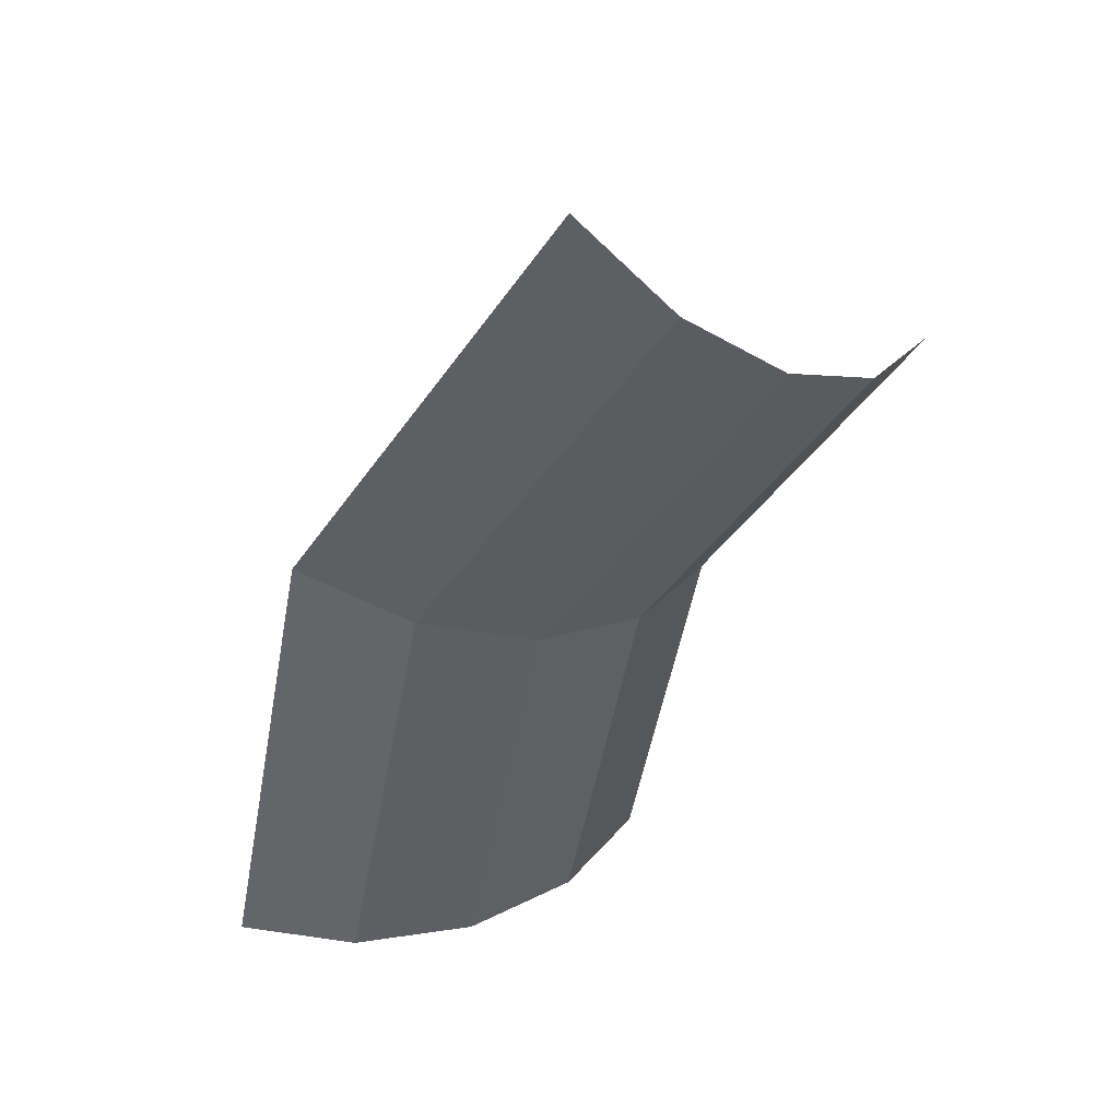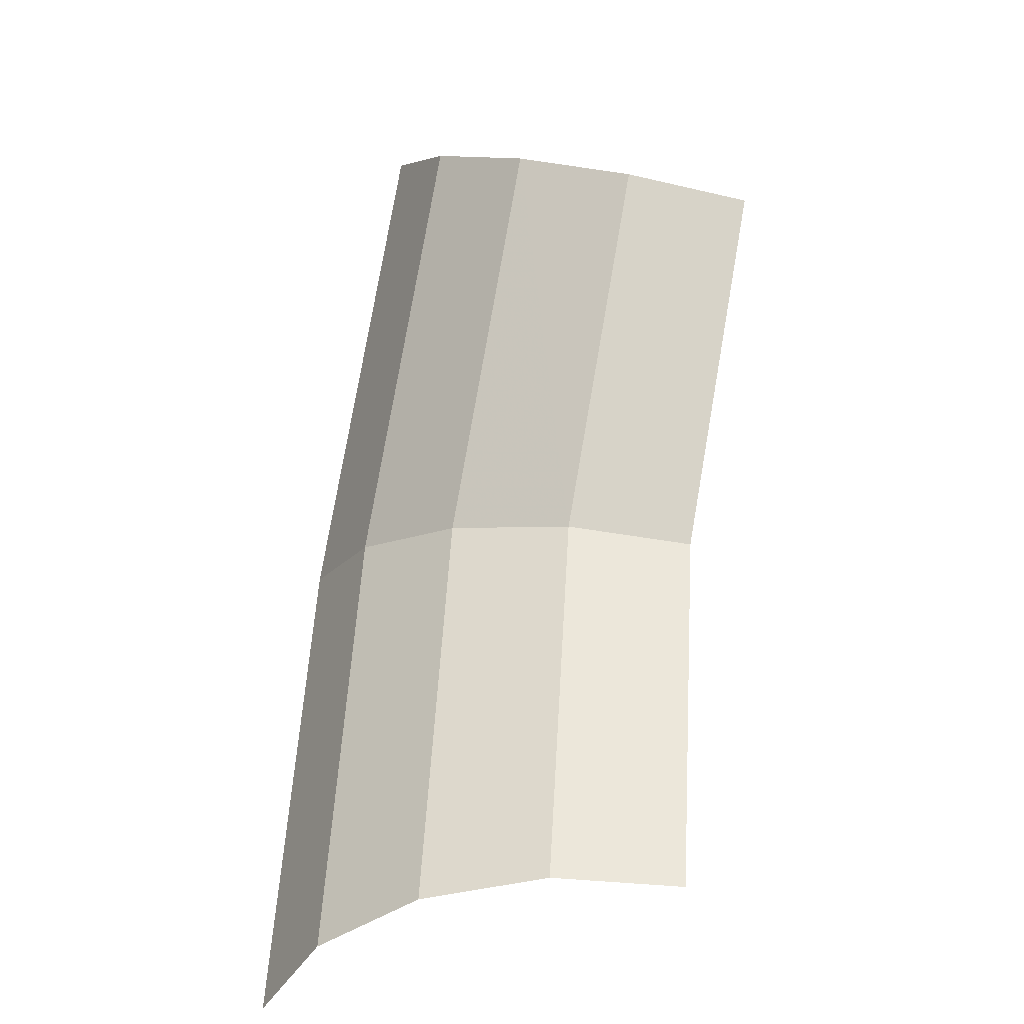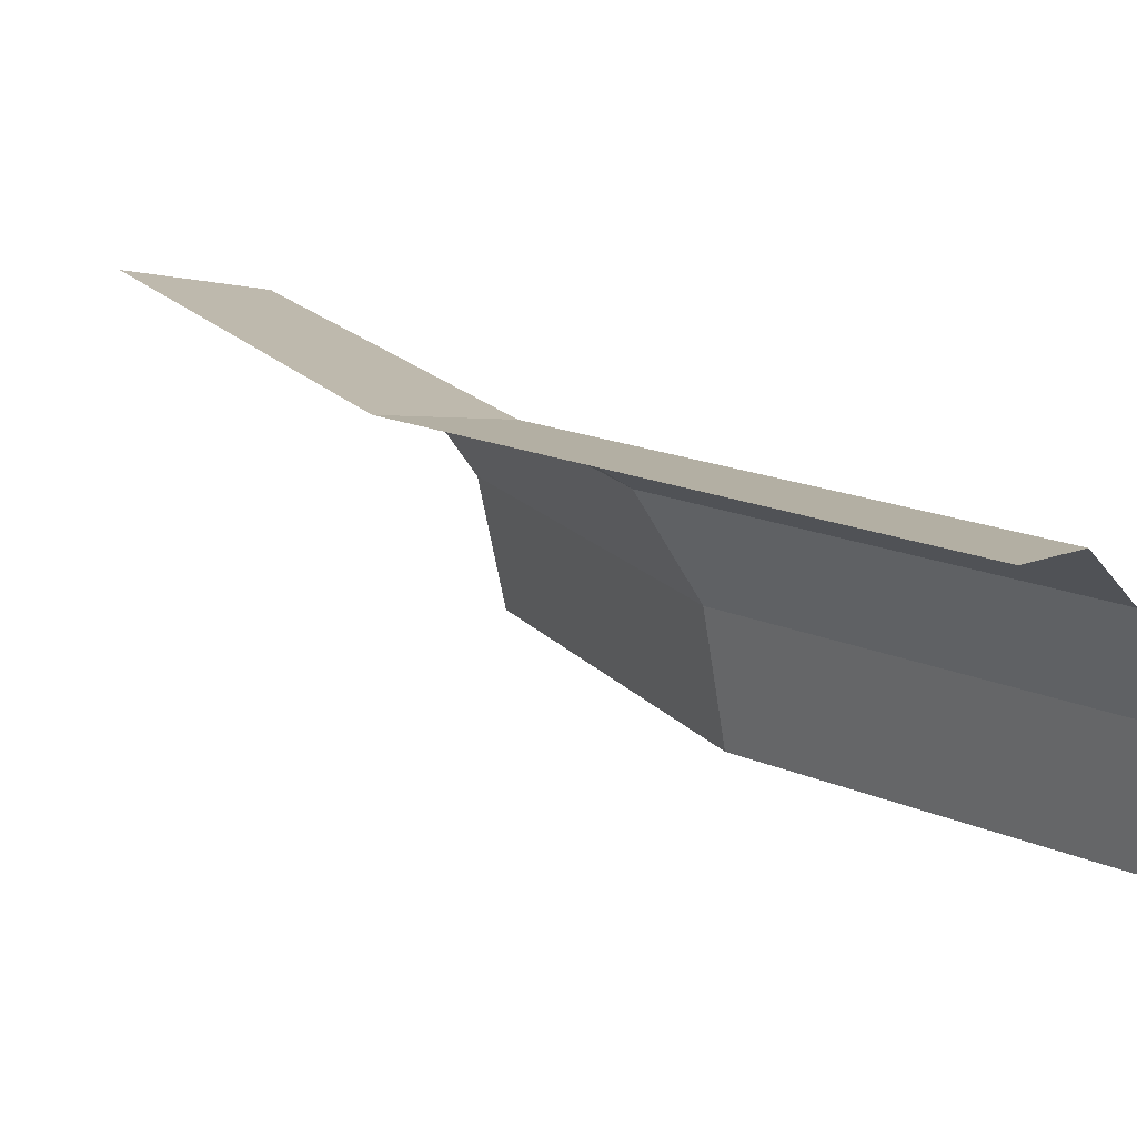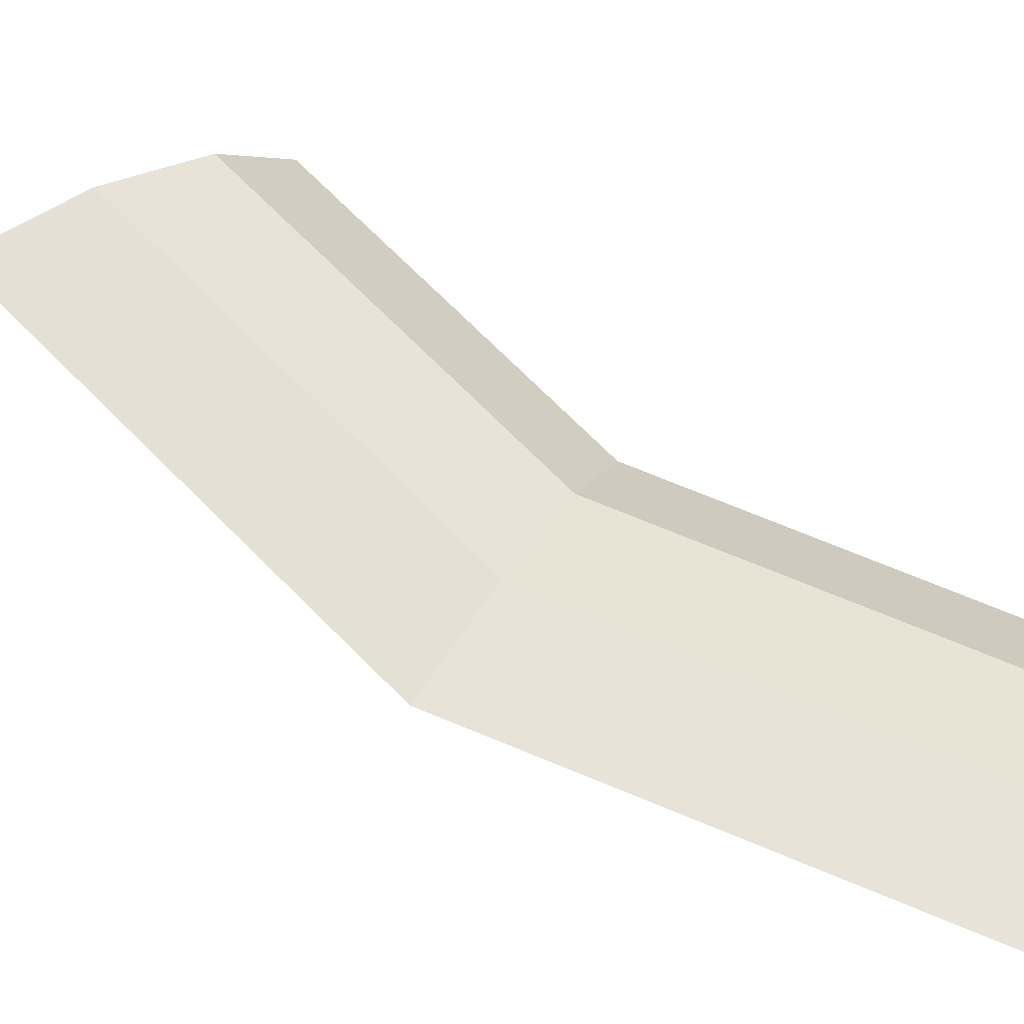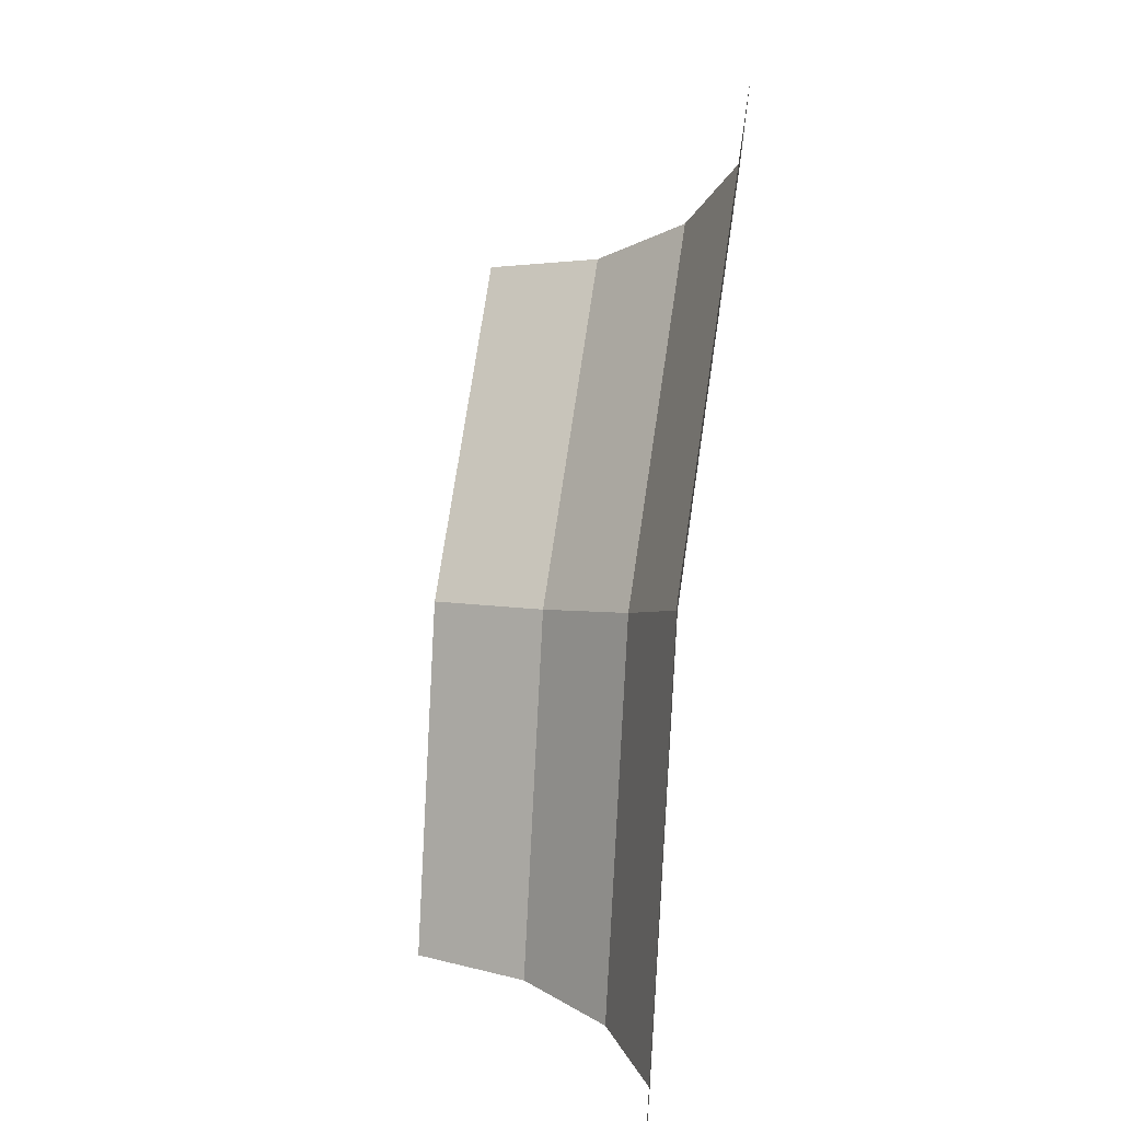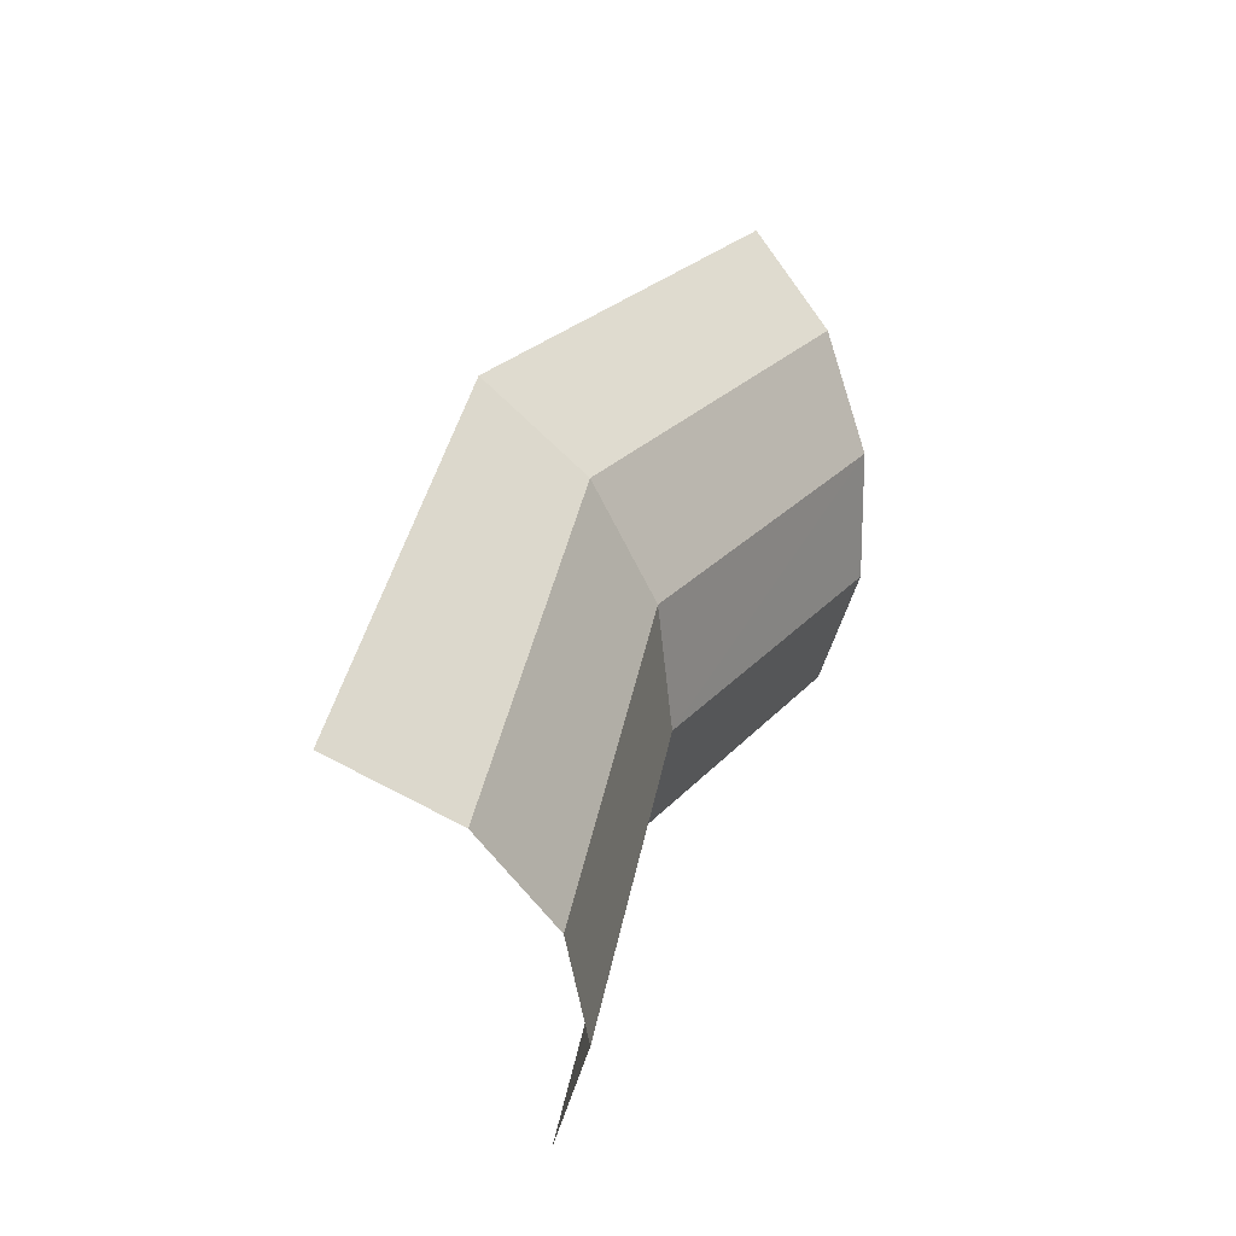
<metadata>
{"format":"obj","ext":"obj","renderer":"f3d","projection":"perspective","resolution":1024,"background":"white","views":[{"elev":34.5,"azim":-157.6,"up":"+Z"},{"elev":-45.0,"azim":-107.9,"up":"+Z"},{"elev":18.2,"azim":118.7,"up":"+Y"},{"elev":74.4,"azim":100.9,"up":"+Y"},{"elev":17.3,"azim":105.4,"up":"+Z"},{"elev":-49.3,"azim":154.6,"up":"+Z"}]}
</metadata>
<code>
v 0.0375 0 0
v 0.03465 0 0.01435
v 0.03553 0.004785 0.01472
v 0.03845 0.004785 0
v 0.03845 0.004785 0
v 0.03553 0.004785 0.01472
v 0.03803 0.00884 0.01575
v 0.04116 0.00884 0
v 0.04116 0.00884 0
v 0.03803 0.00884 0.01575
v 0.04177 0.01155 0.01731
v 0.04521 0.01155 0
v 0.04521 0.01155 0
v 0.04177 0.01155 0.01731
v 0.04619 0.0125 0.01913
v 0.05 0.0125 0
v 0.03465 0 0.01435
v 0.02652 0 0.02652
v 0.02719 0.004785 0.02719
v 0.03553 0.004785 0.01472
v 0.03553 0.004785 0.01472
v 0.02719 0.004785 0.02719
v 0.0291 0.00884 0.0291
v 0.03803 0.00884 0.01575
v 0.03803 0.00884 0.01575
v 0.0291 0.00884 0.0291
v 0.03197 0.01155 0.03197
v 0.04177 0.01155 0.01731
v 0.04177 0.01155 0.01731
v 0.03197 0.01155 0.03197
v 0.03535 0.0125 0.03535
v 0.04619 0.0125 0.01913
g mesh51459
f 1 2 3
f 3 4 1
f 5 6 7
f 7 8 5
f 9 10 11
f 11 12 9
f 13 14 15
f 15 16 13
f 17 18 19
f 19 20 17
f 21 22 23
f 23 24 21
f 25 26 27
f 27 28 25
f 29 30 31
f 31 32 29

</code>
